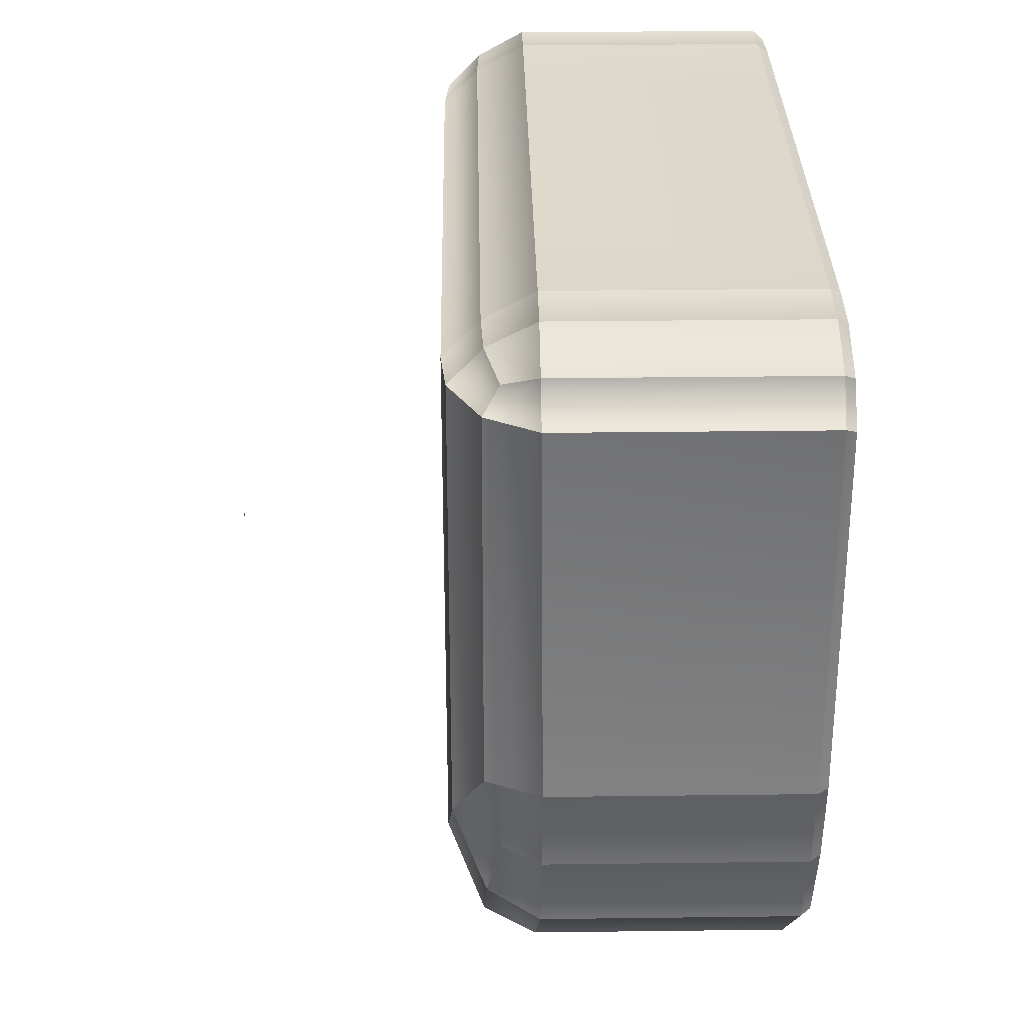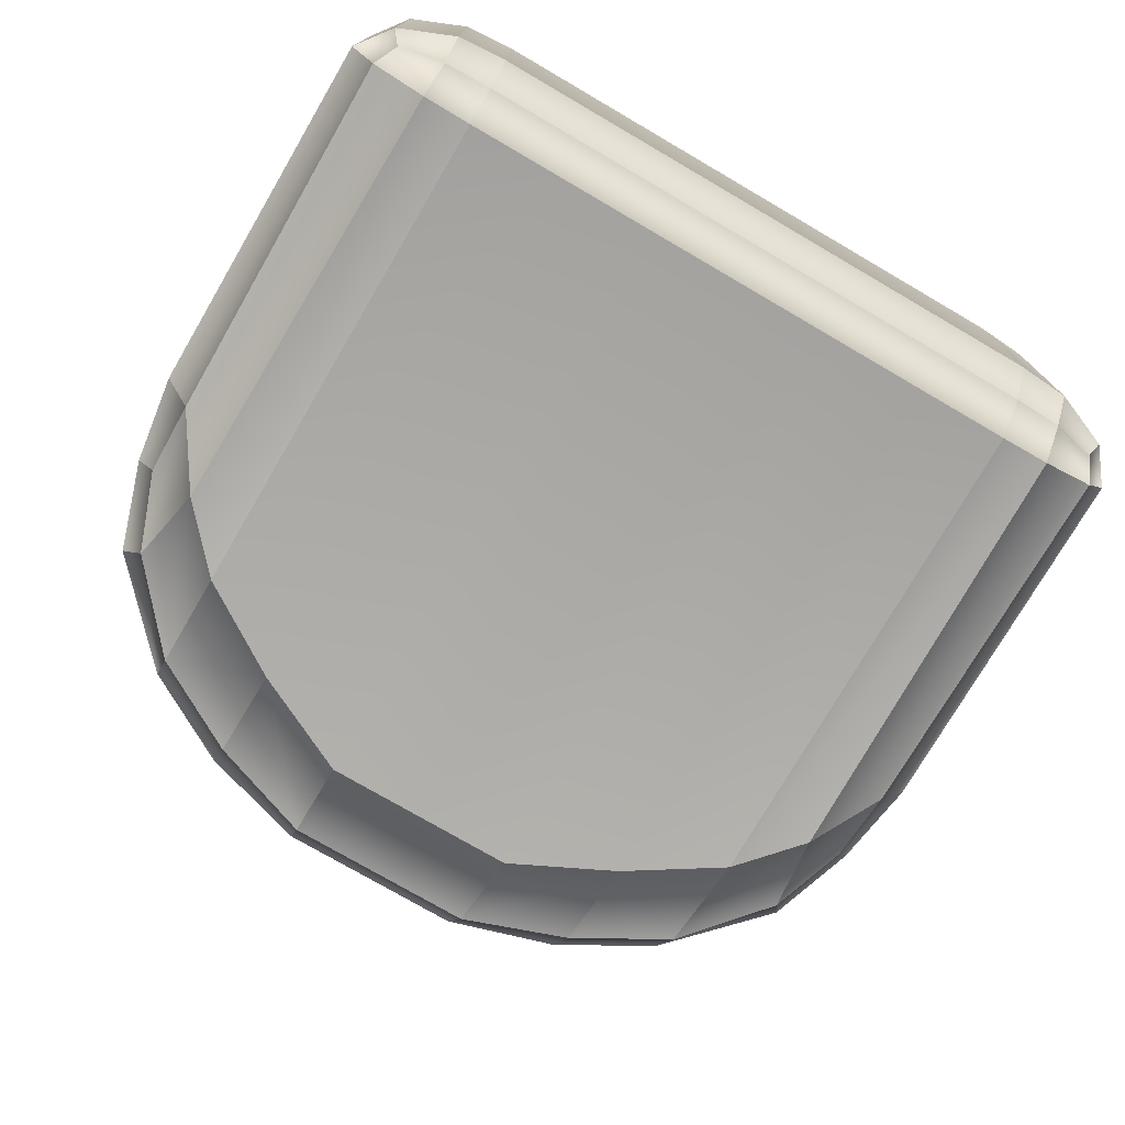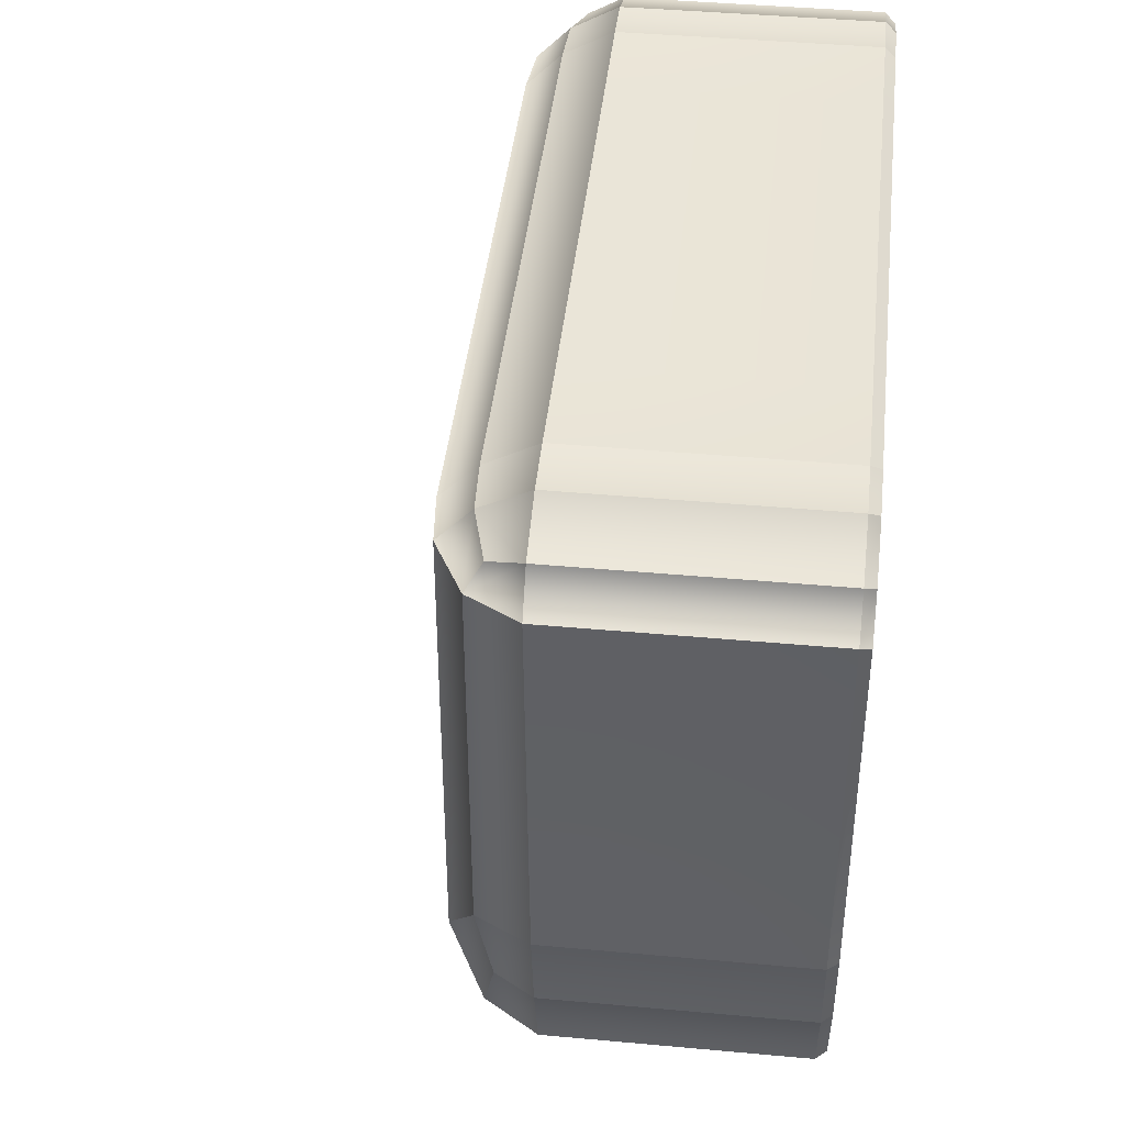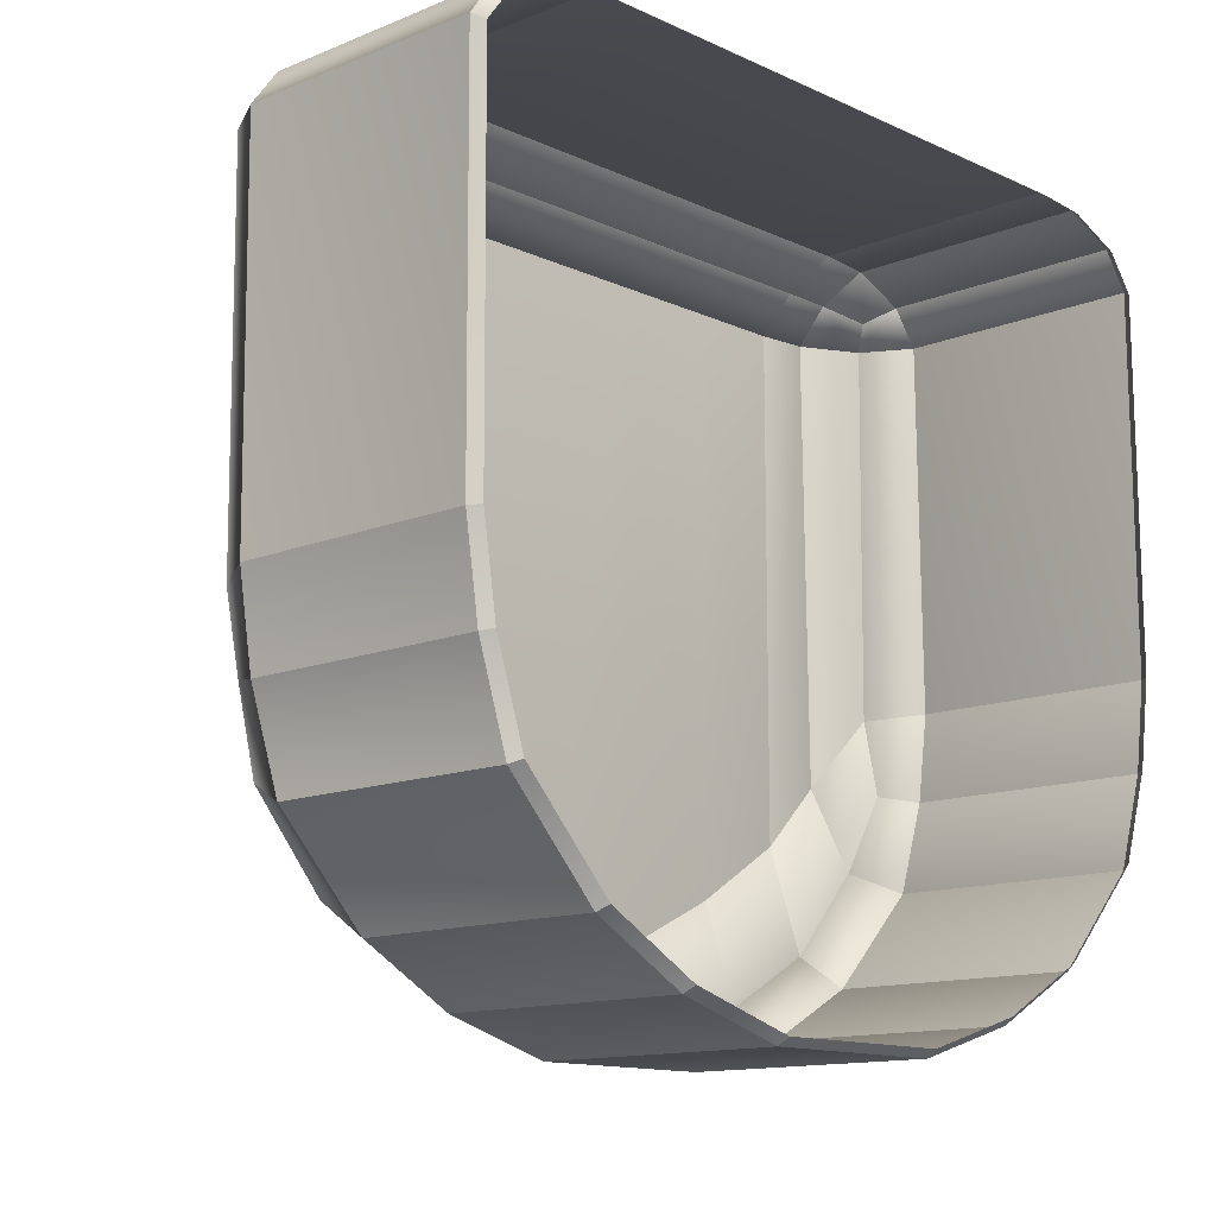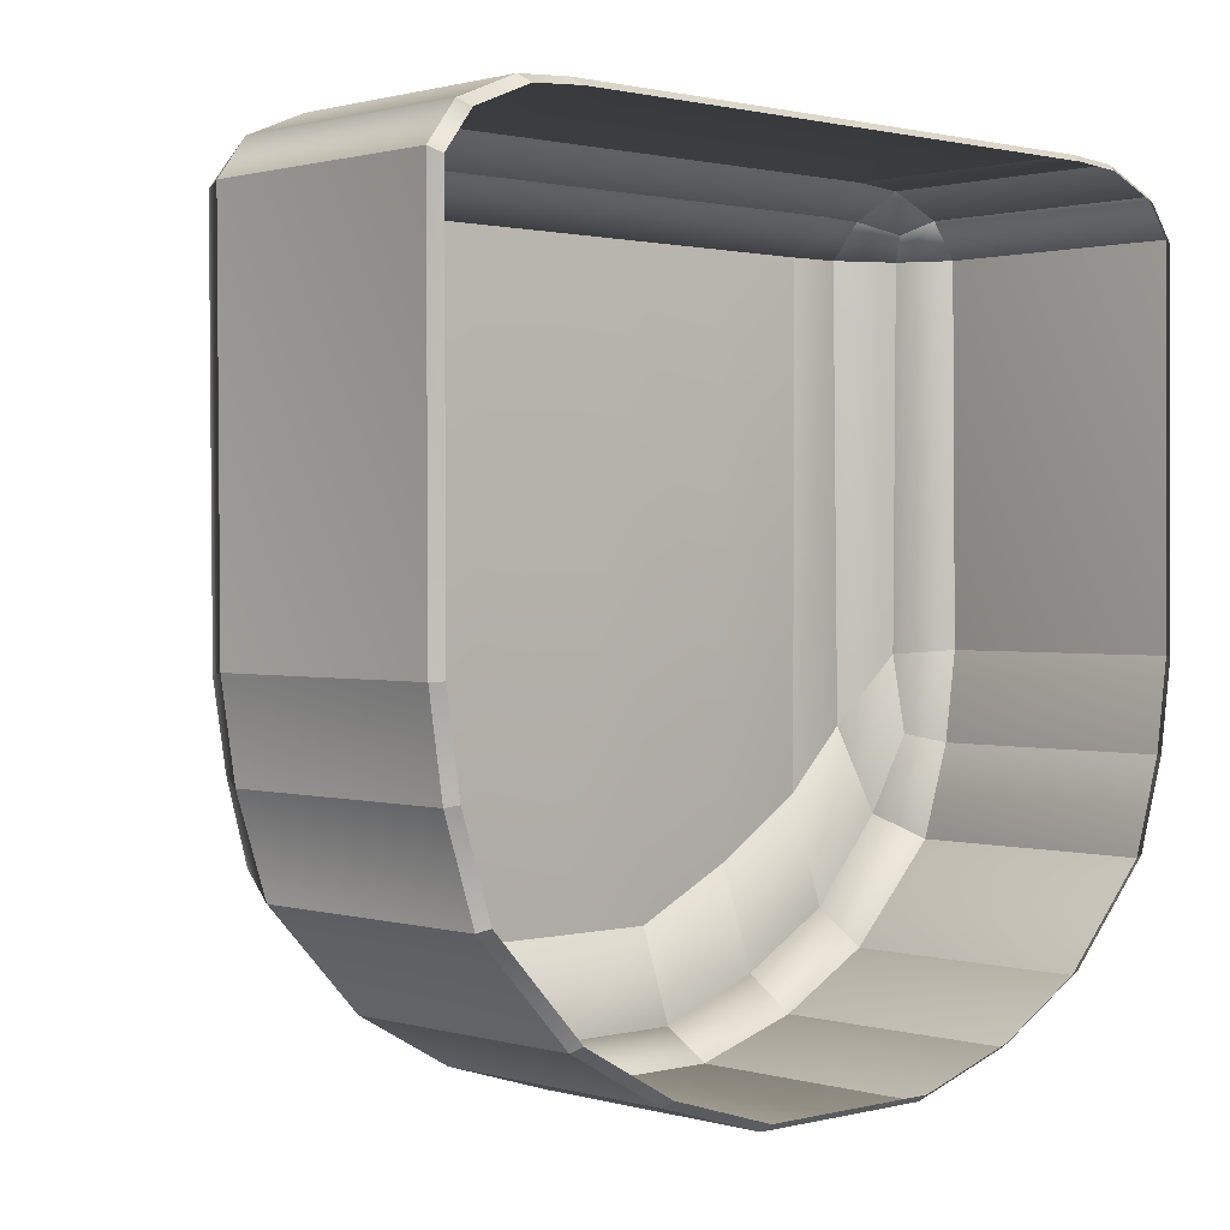
<metadata>
{"format":"obj","ext":"obj","renderer":"f3d","projection":"perspective","resolution":1024,"background":"white","views":[{"elev":31.2,"azim":-91.0,"up":"+Y"},{"elev":-75.8,"azim":149.7,"up":"+Z"},{"elev":42.8,"azim":-83.8,"up":"+Y"},{"elev":-12.8,"azim":-46.7,"up":"+Y"},{"elev":1.0,"azim":-43.2,"up":"+Y"}]}
</metadata>
<code>
o MeshBin_16_0_GeomSubset_1
v 0.001635 -5e-05 -0.3874
v 0.000635 -5e-05 -0.3874
v 0.001635 0.00095 -0.3874
v 0.000635 0.00095 -0.3874
v 0.001635 -5e-05 -0.3874
v 0.000635 -5e-05 -0.3874
v 0.001635 0.00095 -0.3874
v 0.000635 0.00095 -0.3874
v 0.001635 -5e-05 -0.3874
v 0.000635 -5e-05 -0.3874
v 0.001635 0.00095 -0.3874
v 0.000635 0.00095 -0.3874
v 0.205 0.1596 0.2483
v 0.1922 0.1766 0.2483
v 0.1654 0.1877 0.2483
v 0.04548 -0.1886 0.2483
v 0.09686 -0.1732 0.2483
v 0.1415 -0.1484 0.2483
v 0.1987 -0.05983 0.2483
v 0.205 -0.01779 0.2483
v 0.1847 -0.1029 0.2483
v 0.1415 0.1895 0.2483
v 0.09686 0.1895 0.2483
v 0.04792 0.1895 0.2483
v 0.001135 -0.1886 0.2483
v 0.001135 0.1895 0.2483
v 0.1624 0.1648 0.2753
v 0.1412 0.166 0.2743
v 0.1817 0.1563 0.2749
v 0.1799 -0.01939 0.2748
v 0.1348 -0.1244 0.2743
v 0.1662 -0.0867 0.2754
v 0.1794 0.1618 0.2759
v 0.09272 -0.1485 0.2738
v 0.045 -0.1655 0.2739
v 0.1789 -0.05368 0.2758
v 0.09686 0.1661 0.2742
v 0.04793 0.1661 0.2742
v 0.001135 -0.1652 0.274
v 0.001135 0.1661 0.2742
v 0.1679 0.1829 0.2852
v 0.1636 0.1713 0.2816
v 0.1442 0.1839 0.2853
v 0.1414 0.1722 0.2811
v 0.1998 0.1626 0.2852
v 0.1877 0.1582 0.2813
v 0.1983 -0.01974 0.2855
v 0.1863 -0.01971 0.2814
v 0.1442 -0.1399 0.2853
v 0.1384 -0.1288 0.2806
v 0.1818 -0.09717 0.2853
v 0.1718 -0.09 0.2815
v 0.1923 0.1765 0.2835
v 0.183 0.1663 0.281
v 0.09869 -0.1653 0.2857
v 0.09509 -0.1539 0.2808
v 0.04712 -0.1831 0.2852
v 0.04591 -0.1712 0.2807
v 0.1967 -0.05851 0.284
v 0.1851 -0.05505 0.2814
v 0.04882 0.1839 0.2853
v 0.04793 0.1722 0.281
v 0.09869 0.1839 0.2853
v 0.09686 0.1722 0.281
v 0.001135 -0.183 0.2854
v 0.001135 -0.1713 0.281
v 0.001135 0.1839 0.2853
v 0.001135 0.1722 0.281
v 0.1561 0.1584 -0.2654
v 0.1357 0.1595 -0.2664
v 0.1746 0.1502 -0.2658
v 0.1728 -0.01861 -0.2659
v 0.1295 -0.1195 -0.2664
v 0.1597 -0.08328 -0.2653
v 0.1724 0.1554 -0.2648
v 0.08912 -0.1426 -0.2669
v 0.04328 -0.159 -0.2668
v 0.172 -0.05156 -0.2649
v 0.0931 0.1596 -0.2665
v 0.04609 0.1596 -0.2665
v 0.001135 -0.1587 -0.2667
v 0.001135 0.1596 -0.2665
v 0.1579 -0.01861 -0.2654
v 0.1326 -0.01861 -0.2664
v 0.09111 -0.01861 -0.2667
v 0.04468 -0.01861 -0.2667
v 0.001135 -0.01861 -0.2665
v 0.1562 0.1504 -0.2654
v 0.1355 0.1504 -0.2664
v 0.09296 0.1504 -0.2666
v 0.04599 0.1504 -0.2666
v 0.001135 0.1504 -0.2665
v -0.2027 0.1596 0.2483
v -0.1899 0.1766 0.2483
v -0.1631 0.1877 0.2483
v -0.04321 -0.1886 0.2483
v -0.09459 -0.1732 0.2483
v -0.1392 -0.1484 0.2483
v -0.1964 -0.05983 0.2483
v -0.2027 -0.01779 0.2483
v -0.1824 -0.1029 0.2483
v -0.1392 0.1895 0.2483
v -0.09459 0.1895 0.2483
v -0.04565 0.1895 0.2483
v -0.1601 0.1648 0.2753
v -0.1389 0.166 0.2743
v -0.1794 0.1563 0.2749
v -0.1776 -0.01939 0.2748
v -0.1325 -0.1244 0.2743
v -0.1639 -0.0867 0.2754
v -0.1772 0.1618 0.2759
v -0.09045 -0.1485 0.2738
v -0.04273 -0.1655 0.2739
v -0.1767 -0.05368 0.2758
v -0.09459 0.1661 0.2742
v -0.04566 0.1661 0.2742
v -0.1656 0.1829 0.2852
v -0.1614 0.1713 0.2816
v -0.142 0.1839 0.2853
v -0.1391 0.1722 0.2811
v -0.1975 0.1626 0.2852
v -0.1854 0.1582 0.2813
v -0.196 -0.01974 0.2855
v -0.184 -0.01971 0.2814
v -0.1419 -0.1399 0.2853
v -0.1361 -0.1288 0.2806
v -0.1795 -0.09717 0.2853
v -0.1696 -0.09 0.2815
v -0.1901 0.1765 0.2835
v -0.1807 0.1663 0.281
v -0.09642 -0.1653 0.2857
v -0.09282 -0.1539 0.2808
v -0.04485 -0.1831 0.2852
v -0.04364 -0.1712 0.2807
v -0.1944 -0.05851 0.284
v -0.1829 -0.05505 0.2814
v -0.04655 0.1839 0.2853
v -0.04566 0.1722 0.281
v -0.09642 0.1839 0.2853
v -0.09459 0.1722 0.281
v -0.1538 0.1584 -0.2654
v -0.1334 0.1595 -0.2664
v -0.1723 0.1502 -0.2658
v -0.1706 -0.01861 -0.2659
v -0.1273 -0.1195 -0.2664
v -0.1574 -0.08328 -0.2653
v -0.1702 0.1554 -0.2648
v -0.08685 -0.1426 -0.2669
v -0.04101 -0.159 -0.2668
v -0.1697 -0.05156 -0.2649
v -0.09083 0.1596 -0.2665
v -0.04382 0.1596 -0.2665
v -0.1556 -0.01861 -0.2654
v -0.1304 -0.01861 -0.2664
v -0.08884 -0.01861 -0.2667
v -0.04241 -0.01861 -0.2667
v -0.1539 0.1504 -0.2654
v -0.1332 0.1504 -0.2664
v -0.09069 0.1504 -0.2666
v -0.04372 0.1504 -0.2666
v 0.04792 0.2042 0.2483
v 0.001135 0.2042 0.2483
v 0.04792 0.1952 0.2763
v 0.001135 0.1952 0.2763
v 0.142 0.1953 0.2763
v 0.168 0.1946 0.2763
v 0.1419 0.2043 0.2483
v 0.1686 0.2029 0.2483
v 0.2202 -0.01871 0.2483
v 0.2191 0.1642 0.2483
v 0.2098 -0.02029 0.2763
v 0.2102 0.1642 0.2763
v 0.04844 -0.1939 0.2763
v 0.001135 -0.1942 0.2763
v 0.04767 -0.2027 0.2483
v 0.001135 -0.2031 0.2483
v 0.1918 -0.1032 0.2763
v 0.1507 -0.1487 0.2763
v 0.1981 -0.1107 0.2483
v 0.1507 -0.1598 0.2483
v 0.2017 0.189 0.2483
v 0.1983 0.1856 0.2763
v 0.1026 -0.1753 0.2763
v 0.1026 -0.1863 0.2483
v 0.2087 -0.06094 0.2763
v 0.2143 -0.06337 0.2483
v 0.09686 0.1952 0.2763
v 0.09686 0.2042 0.2483
v -0.04565 0.1952 0.2763
v -0.04565 0.2042 0.2483
v -0.1663 0.2029 0.2483
v -0.1657 0.1946 0.2763
v -0.1397 0.2043 0.2483
v -0.1397 0.1953 0.2763
v -0.2079 0.1642 0.2763
v -0.2168 0.1642 0.2483
v -0.2075 -0.02029 0.2763
v -0.2179 -0.01871 0.2483
v -0.0454 -0.2027 0.2483
v -0.04617 -0.1939 0.2763
v -0.1485 -0.1598 0.2483
v -0.1485 -0.1487 0.2763
v -0.1958 -0.1107 0.2483
v -0.1895 -0.1032 0.2763
v -0.1995 0.189 0.2483
v -0.196 0.1856 0.2763
v -0.1003 -0.1863 0.2483
v -0.1003 -0.1753 0.2763
v -0.212 -0.06337 0.2483
v -0.2064 -0.06094 0.2763
v -0.09459 0.2042 0.2483
v -0.09459 0.1952 0.2763
v -0.1772 0.1618 -0.2498
v -0.1794 0.1563 -0.2508
v -0.1776 -0.01939 -0.2509
v -0.1767 -0.05368 -0.2499
v -0.1639 -0.0867 -0.2503
v -0.1325 -0.1244 -0.2514
v -0.09045 -0.1485 -0.2519
v -0.04273 -0.1655 -0.2518
v 0.001135 -0.1652 -0.2516
v 0.045 -0.1655 -0.2518
v 0.09272 -0.1485 -0.2519
v 0.1348 -0.1244 -0.2514
v 0.1662 -0.0867 -0.2503
v 0.1789 -0.05368 -0.2499
v 0.1799 -0.01939 -0.2509
v 0.1817 0.1563 -0.2508
v 0.1794 0.1618 -0.2498
v 0.1624 0.1648 -0.2504
v 0.1412 0.166 -0.2514
v 0.09686 0.1661 -0.2515
v 0.04793 0.1661 -0.2515
v 0.001135 0.1661 -0.2515
v -0.04566 0.1661 -0.2515
v -0.09459 0.1661 -0.2515
v -0.1389 0.166 -0.2514
v -0.1601 0.1648 -0.2504
v 0.001135 -0.1886 -0.12
v -0.0433 -0.1886 -0.12
v -0.09459 -0.1732 -0.12
v -0.1392 -0.1484 -0.1197
v -0.1824 -0.1029 -0.1192
v -0.1964 -0.05983 -0.1191
v -0.2027 -0.01779 -0.1192
v -0.2027 0.1596 -0.1199
v -0.1899 0.1766 -0.1199
v -0.1631 0.1877 -0.1199
v -0.1392 0.1895 -0.1199
v -0.09459 0.1895 -0.1199
v -0.04565 0.1895 -0.1199
v 0.001135 0.1895 -0.1199
v 0.04792 0.1895 -0.1199
v 0.09686 0.1895 -0.1199
v 0.1415 0.1895 -0.1199
v 0.1654 0.1877 -0.1199
v 0.1922 0.1766 -0.1199
v 0.205 0.1596 -0.1199
v 0.205 -0.01779 -0.1192
v 0.1987 -0.05983 -0.1191
v 0.1847 -0.1029 -0.1192
v 0.1415 -0.1484 -0.1197
v 0.09686 -0.1732 -0.12
v 0.04557 -0.1886 -0.12
v 0.001135 -0.1851 -0.1248
v -0.0425 -0.1851 -0.1249
v -0.09285 -0.17 -0.1248
v -0.1367 -0.1457 -0.1245
v -0.1791 -0.101 -0.124
v -0.1928 -0.05874 -0.1239
v -0.199 -0.01746 -0.124
v -0.199 0.1567 -0.1247
v -0.1864 0.1734 -0.1247
v -0.1601 0.1843 -0.1247
v -0.1367 0.186 -0.1247
v -0.09285 0.186 -0.1247
v -0.0448 0.186 -0.1247
v 0.001135 0.186 -0.1247
v 0.04707 0.186 -0.1247
v 0.09512 0.186 -0.1247
v 0.1389 0.186 -0.1247
v 0.1624 0.1843 -0.1247
v 0.1887 0.1734 -0.1247
v 0.2013 0.1567 -0.1247
v 0.2013 -0.01746 -0.124
v 0.1951 -0.05874 -0.1239
v 0.1813 -0.101 -0.124
v 0.1389 -0.1457 -0.1245
v 0.09512 -0.17 -0.1248
v 0.04477 -0.1851 -0.1249
v 0.1645 0.1758 -0.2699
v 0.1654 0.1877 -0.2477
v 0.1922 0.1766 -0.2478
v 0.205 0.1596 -0.2477
v 0.1922 0.1596 -0.2708
v 0.1654 0.1596 -0.2851
v 0.1987 -0.05983 -0.2459
v 0.1847 -0.1029 -0.2461
v 0.1759 -0.09241 -0.2701
v 0.1685 -0.05262 -0.2852
v 0.1908 -0.01994 -0.271
v 0.205 -0.01779 -0.2462
v 0.09686 -0.1103 -0.2874
v 0.1415 -0.08195 -0.2874
v 0.1415 -0.1326 -0.2711
v 0.1415 -0.1484 -0.2472
v 0.09686 -0.1731 -0.248
v 0.0456 -0.1886 -0.2481
v 0.04667 -0.1757 -0.271
v 0.04775 -0.1343 -0.2874
v 0.09686 0.1596 -0.2874
v 0.04792 0.1596 -0.2874
v 0.04793 0.1766 -0.2708
v 0.04792 0.1895 -0.2477
v 0.09686 0.1895 -0.2477
v 0.1415 0.1895 -0.2477
v 0.1415 0.1766 -0.2708
v 0.1415 0.1596 -0.2874
v 0.1865 0.1709 -0.2635
v 0.1902 -0.05616 -0.2636
v 0.09686 -0.1578 -0.271
v 0.09686 0.1766 -0.2708
v 0.001135 -0.1886 -0.248
v 0.001135 -0.1757 -0.2709
v 0.001135 -0.1343 -0.2874
v 0.001135 0.1596 -0.2874
v 0.001135 0.1766 -0.2708
v 0.001135 0.1895 -0.2477
v -0.1623 0.1758 -0.2699
v -0.1631 0.1877 -0.2477
v -0.1899 0.1766 -0.2478
v -0.2027 0.1596 -0.2477
v -0.1899 0.1596 -0.2708
v -0.1631 0.1596 -0.2851
v -0.1964 -0.05983 -0.2459
v -0.1824 -0.1029 -0.2461
v -0.1737 -0.09241 -0.2701
v -0.1662 -0.05262 -0.2852
v -0.1885 -0.01994 -0.271
v -0.2027 -0.01779 -0.2462
v -0.09459 -0.1103 -0.2874
v -0.1392 -0.08195 -0.2874
v -0.1392 -0.1326 -0.2711
v -0.1392 -0.1484 -0.2472
v -0.09459 -0.1731 -0.248
v -0.04333 -0.1886 -0.2481
v -0.0444 -0.1757 -0.271
v -0.04548 -0.1343 -0.2874
v -0.09459 0.1596 -0.2874
v -0.04565 0.1596 -0.2874
v -0.04566 0.1766 -0.2708
v -0.04565 0.1895 -0.2477
v -0.09459 0.1895 -0.2477
v -0.1392 0.1895 -0.2477
v -0.1392 0.1766 -0.2708
v -0.1392 0.1596 -0.2874
v -0.1842 0.1709 -0.2635
v -0.1879 -0.05616 -0.2636
v -0.09459 -0.1578 -0.271
v -0.09459 0.1766 -0.2708
v 0.001135 -0.1886 -0.1297
v -0.0433 -0.1886 -0.1297
v -0.09459 -0.1732 -0.1296
v -0.1392 -0.1484 -0.1293
v -0.1824 -0.1029 -0.1288
v -0.1964 -0.05983 -0.1287
v -0.2027 -0.01779 -0.1288
v -0.2027 0.1596 -0.1295
v -0.1899 0.1766 -0.1296
v -0.1631 0.1877 -0.1296
v -0.1392 0.1895 -0.1295
v -0.09459 0.1895 -0.1295
v -0.04565 0.1895 -0.1295
v 0.001135 0.1895 -0.1295
v 0.04792 0.1895 -0.1295
v 0.09686 0.1895 -0.1295
v 0.1415 0.1895 -0.1295
v 0.1654 0.1877 -0.1296
v 0.1922 0.1766 -0.1296
v 0.205 0.1596 -0.1295
v 0.205 -0.01779 -0.1288
v 0.1987 -0.05983 -0.1287
v 0.1847 -0.1029 -0.1288
v 0.1415 -0.1484 -0.1293
v 0.09686 -0.1732 -0.1296
v 0.04557 -0.1886 -0.1297
f 5 6 8 7
f 326 312 313 327
f 327 313 314 328
f 292 316 317 291
f 291 317 318 296
f 296 300 301 295
f 295 301 302 294
f 300 304 305 299
f 299 305 306 298
f 323 308 309 324
f 324 309 310 325
f 304 318 311 303
f 303 311 312 310
f 325 310 312 326
f 304 300 296 318
f 295 319 291 296
f 291 319 293 292
f 293 319 295 294
f 301 320 297 302
f 297 320 299 298
f 299 320 301 300
f 309 321 303 310
f 303 321 305 304
f 305 321 307 306
f 307 321 309 308
f 317 322 311 318
f 311 322 313 312
f 313 322 315 314
f 315 322 317 316
f 326 327 351 350
f 327 328 352 351
f 330 329 355 354
f 329 334 356 355
f 334 333 339 338
f 333 332 340 339
f 338 337 343 342
f 337 336 344 343
f 323 324 347 346
f 324 325 348 347
f 342 341 349 356
f 341 348 350 349
f 325 326 350 348
f 342 356 334 338
f 333 334 329 357
f 329 330 331 357
f 331 332 333 357
f 339 340 335 358
f 335 336 337 358
f 337 338 339 358
f 347 348 341 359
f 341 342 343 359
f 343 344 345 359
f 345 346 347 359
f 355 356 349 360
f 349 350 351 360
f 351 352 353 360
f 353 354 355 360
f 361 323 346 362
f 346 345 363 362
f 345 344 364 363
f 344 336 365 364
f 336 335 366 365
f 335 340 367 366
f 368 367 340 332
f 369 368 332 331
f 370 369 331 330
f 371 370 330 354
f 372 371 354 353
f 373 372 353 352
f 374 373 352 328
f 375 374 328 314
f 376 375 314 315
f 377 376 315 316
f 378 377 316 292
f 379 378 292 293
f 380 379 293 294
f 381 380 294 302
f 297 382 381 302
f 298 383 382 297
f 306 384 383 298
f 307 385 384 306
f 308 386 385 307
f 361 386 308 323
f 265 361 362 266
f 362 363 267 266
f 363 364 268 267
f 364 365 269 268
f 365 366 270 269
f 366 367 271 270
f 272 271 367 368
f 273 272 368 369
f 274 273 369 370
f 275 274 370 371
f 276 275 371 372
f 277 276 372 373
f 278 277 373 374
f 279 278 374 375
f 280 279 375 376
f 281 280 376 377
f 282 281 377 378
f 283 282 378 379
f 284 283 379 380
f 285 284 380 381
f 382 286 285 381
f 383 287 286 382
f 384 288 287 383
f 385 289 288 384
f 386 290 289 385
f 265 290 386 361

</code>
